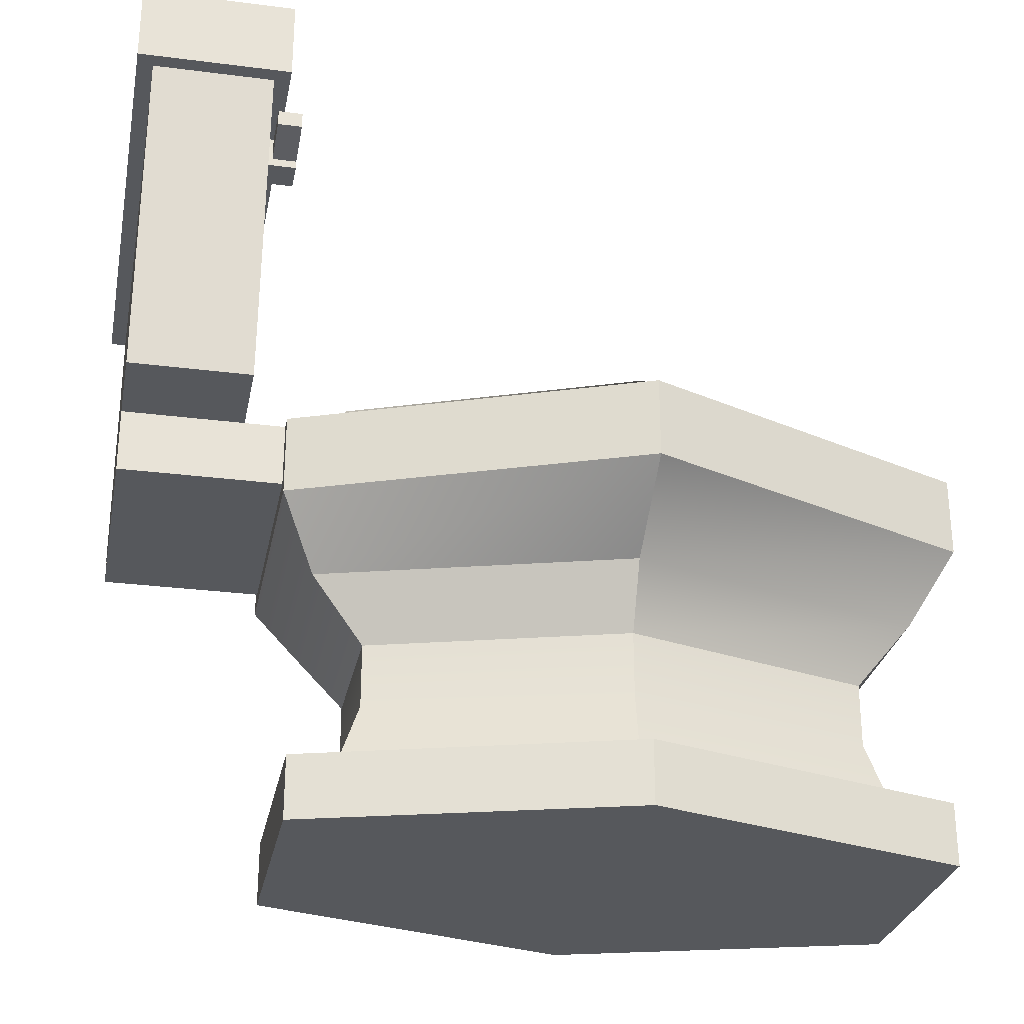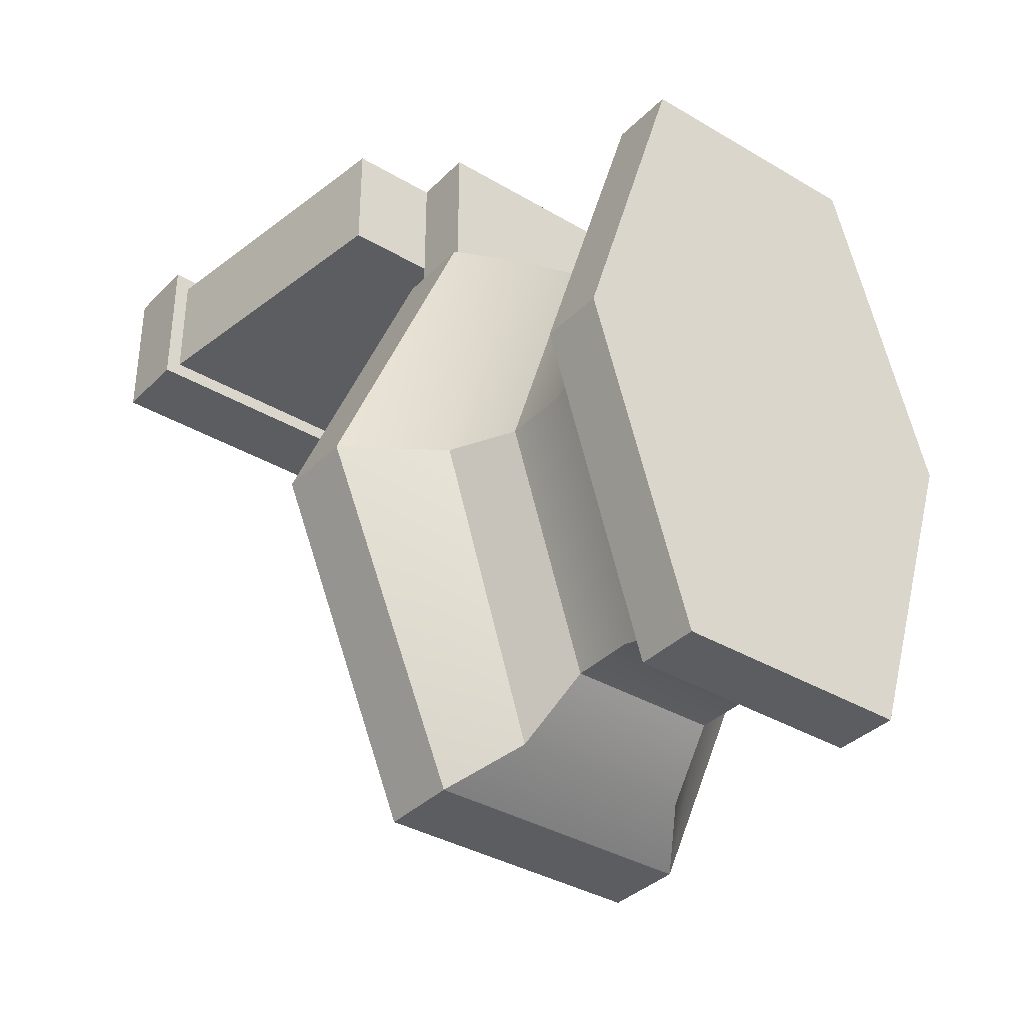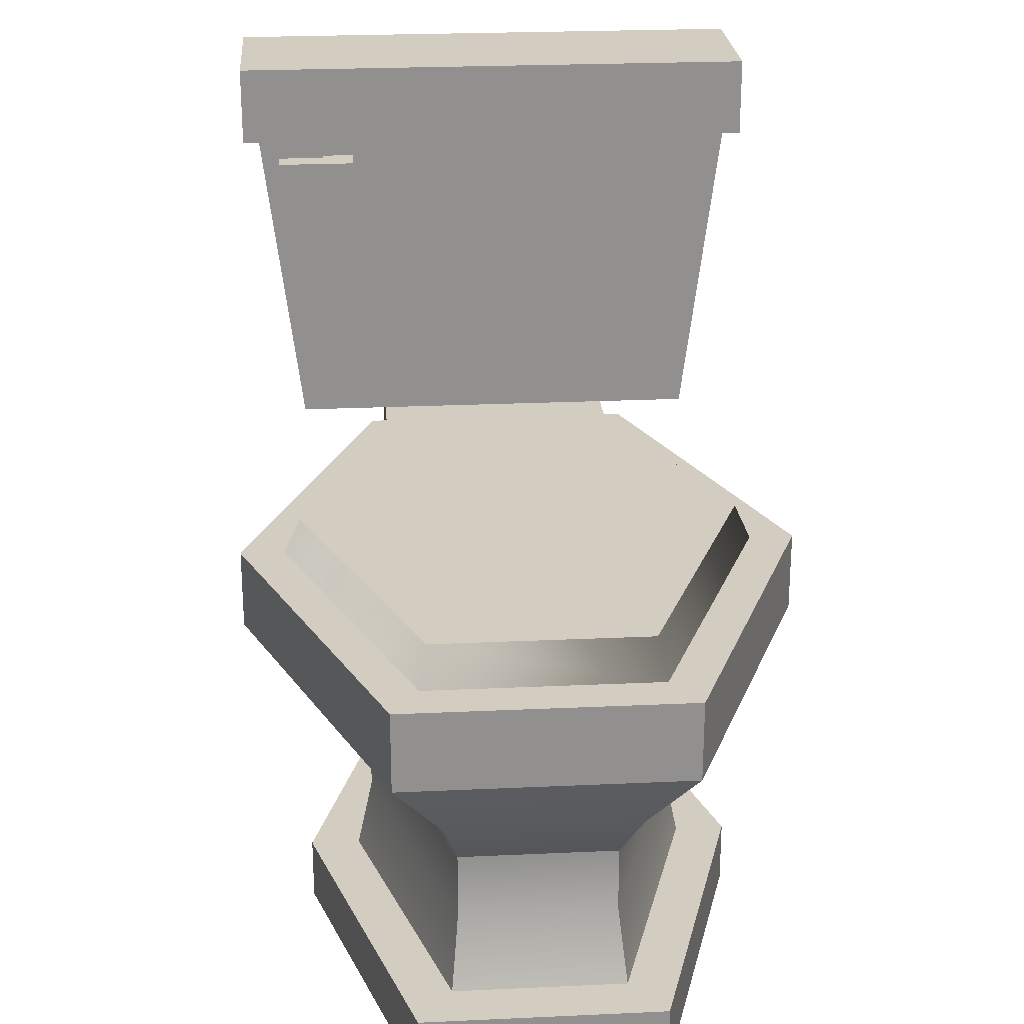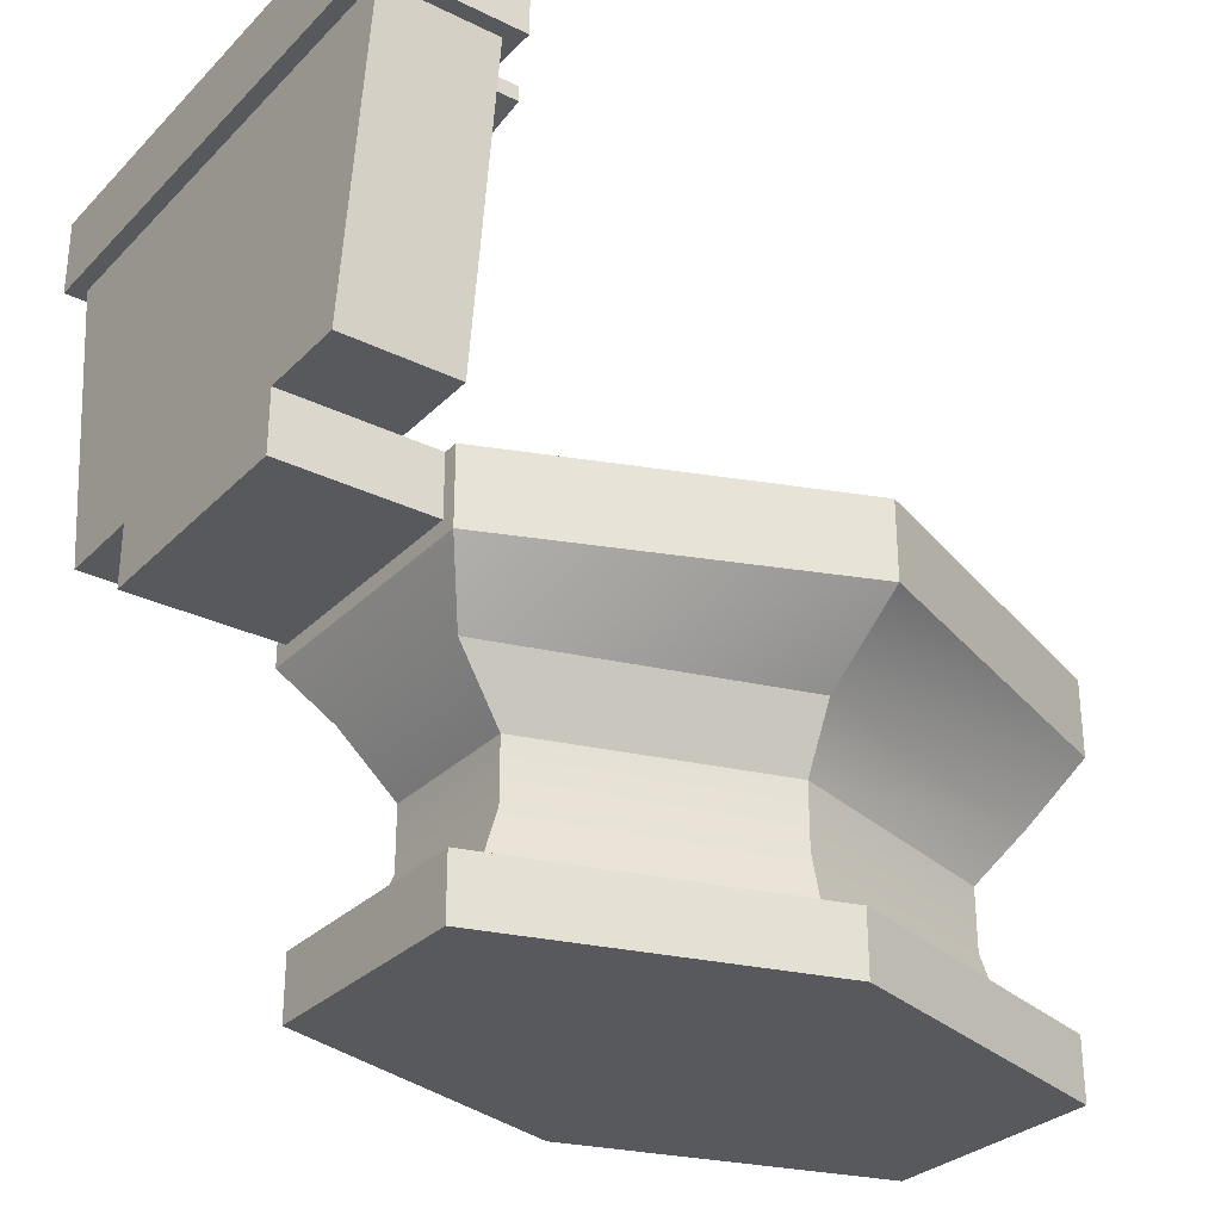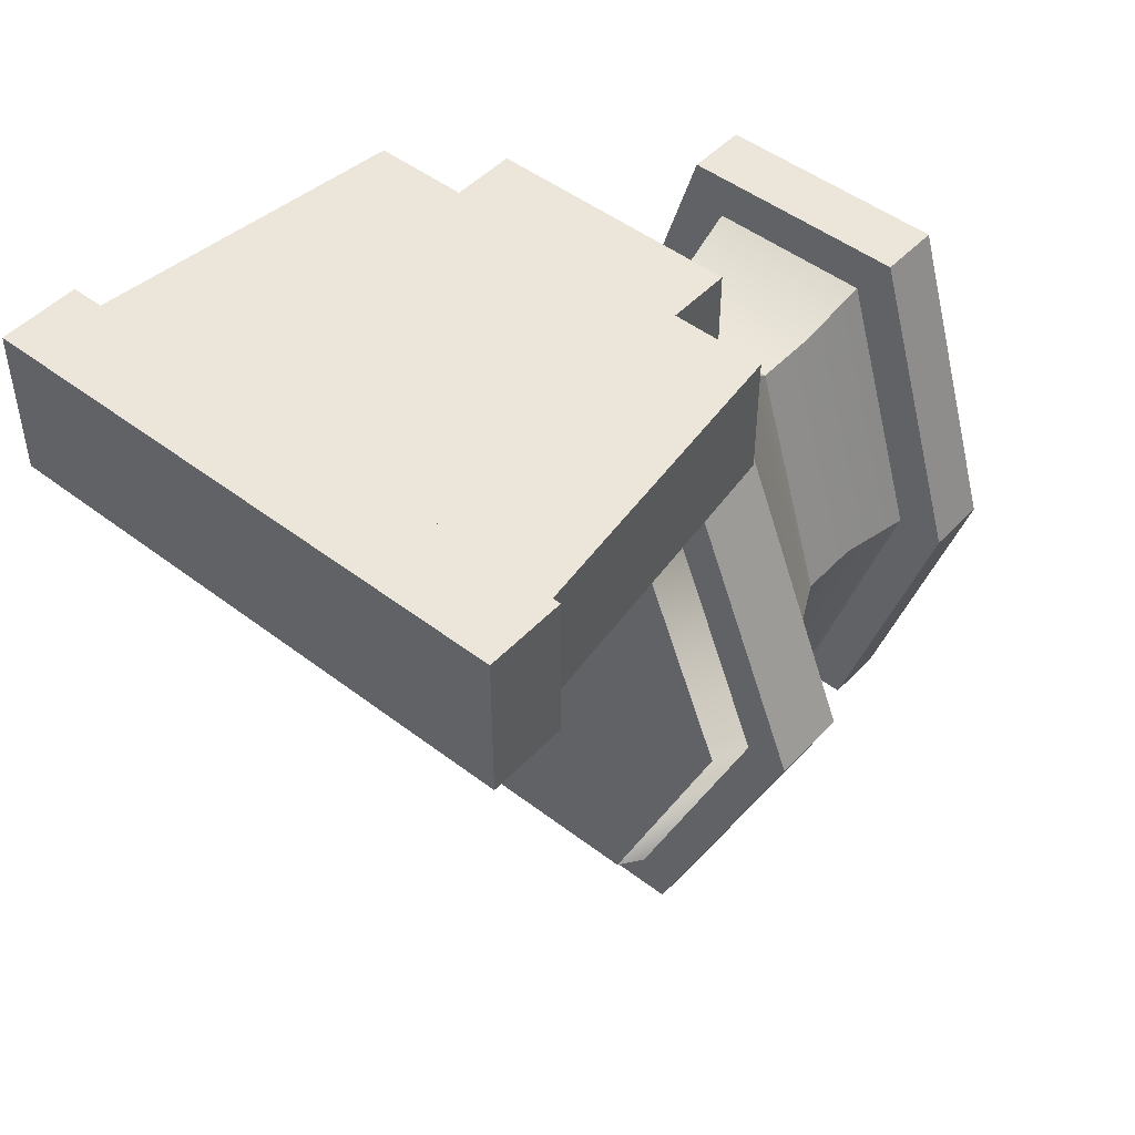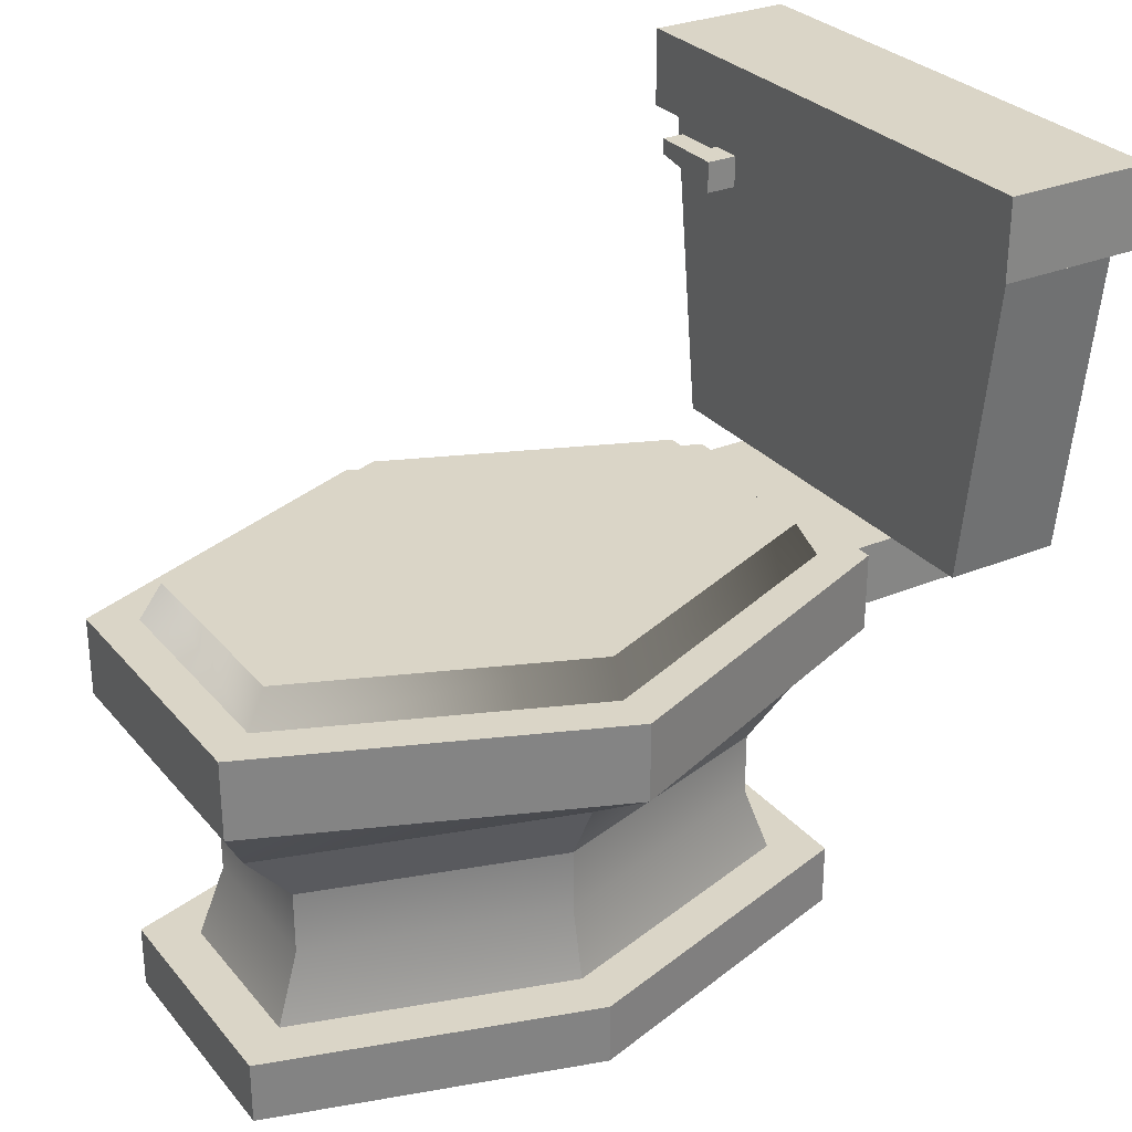
<metadata>
{"format":"obj","ext":"obj","renderer":"f3d","projection":"perspective","resolution":1024,"background":"white","views":[{"elev":-28.2,"azim":79.0,"up":"+Y"},{"elev":-36.0,"azim":-37.9,"up":"+Z"},{"elev":24.6,"azim":175.7,"up":"+Y"},{"elev":-30.1,"azim":54.5,"up":"+Y"},{"elev":47.9,"azim":-139.3,"up":"+Z"},{"elev":29.0,"azim":-121.8,"up":"+Y"}]}
</metadata>
<code>
g toilet
v -2.233 0.3572 -1.075
v -1.087 0.3572 -1.339
v -0.8923 0.3572 -1.075
v -0.3349 0.3572 -2.877
v -0.6113 0.3572 -2.877
v -0.8923 0.3572 -4.679
v -1.087 0.3572 -4.415
v -2.038 0.3572 -4.415
v -2.038 0.3572 -1.339
v -2.791 0.3572 -2.877
v -2.514 0.3572 -2.877
v -2.233 0.3572 -4.679
v -1.039 1.473 -4.571
v -0.5152 1.473 -2.877
v -0.7814 1.831 -4.772
v -2.428 0.7591 -2.877
v -1.995 0.7591 -4.275
v -2.428 1.116 -2.877
v -1.995 1.116 -4.275
v -1.039 1.473 -1.184
v 2.98e-07 1.831 -2.877
v -3.126 1.831 -2.877
v -2.087 1.473 -4.571
v -2.344 1.831 -4.772
v -0.7814 1.831 -0.9823
v -0.8707 1.92 -0.0893
v -0.8707 1.92 -0.9823
v -2.255 1.92 -0.0893
v -2.255 1.92 -0.9823
v -1.13 0.7591 -4.275
v -0.134 4.063 -0.0893
v -0.3572 2.277 -0.0893
v -0.7814 4.063 -0.0893
v -0.8707 2.277 -0.0893
v -2.344 4.063 -0.0893
v -2.255 2.277 -0.0893
v -2.768 2.277 -0.0893
v -2.992 4.063 -0.0893
v -2.255 2.277 -0.9823
v -2.344 2.277 -0.9823
v -2.344 1.831 -0.9823
v -0.8707 2.277 -0.9823
v -0.7814 2.277 -0.9823
v -0.8707 2.277 -0.7591
v -0.3349 0 -2.877
v -0.8923 0 -1.075
v -2.233 0 -1.075
v -2.791 0 -2.877
v -0.8923 0 -4.679
v -2.233 0 -4.679
v -1.13 1.116 -4.275
v -0.6978 0.7591 -2.877
v -0.6978 1.116 -2.877
v -1.13 0.7591 -1.479
v -1.13 1.116 -1.479
v -2.087 1.473 -1.184
v -2.61 1.473 -2.877
v -1.995 1.116 -1.479
v -1.995 0.7591 -1.479
v -2.255 2.277 -0.7591
v -2.768 2.277 -0.7591
v -0.3572 2.277 -0.7591
v 2.98e-07 2.277 -2.877
v -2.192 2.277 -1.209
v -3.126 2.277 -2.877
v -0.9334 2.277 -1.209
v -0.2457 2.277 -2.877
v -0.7814 2.277 -4.772
v -0.9334 2.277 -4.545
v -2.192 2.277 -4.545
v -2.344 2.277 -4.772
v -2.88 2.277 -2.877
v -1.292 1.074 -2.16
v -1.833 1.074 -2.16
v -0.9964 1.074 -2.877
v -2.129 1.074 -2.877
v -3.081 4.063 -2.98e-07
v -3.081 4.063 -0.8484
v -3.081 4.51 -2.98e-07
v -3.081 4.51 -0.8484
v -0.04465 4.51 -4.657e-09
v -0.04465 4.063 -4.657e-09
v -0.7814 4.51 -7.451e-08
v -0.7814 4.063 -7.451e-08
v -2.344 4.51 -2.98e-07
v -2.344 4.063 -2.98e-07
v -0.04465 4.063 -0.8484
v -0.04465 4.51 -0.8484
v -0.1339 4.063 -0.7591
v -2.992 4.063 -0.7591
v -0.5261 3.771 -0.7591
v -0.7047 3.771 -0.7591
v -0.7047 3.949 -0.7591
v -0.5261 3.949 -0.7591
v -1.292 1.074 -3.594
v -1.833 1.074 -3.594
v -0.2582 3.949 -0.8037
v -0.2582 3.86 -0.8037
v -0.5261 3.949 -0.8037
v -0.5261 3.815 -0.8037
v -0.2582 3.86 -0.9377
v -0.2582 3.949 -0.9377
v -0.5261 3.815 -0.9377
v -0.7047 3.949 -0.9377
v -0.5261 3.771 -0.9377
v -0.7047 3.771 -0.9377
f 2 1 3
f 3 4 2
f 4 5 2
f 4 6 5
f 6 7 5
f 6 8 7
f 1 2 9
f 9 10 1
f 9 11 10
f 11 8 10
f 8 12 10
f 8 6 12
f 14 13 15
f 17 16 18
f 18 19 17
f 21 20 14
f 23 22 24
f 21 14 15
f 20 21 25
f 27 26 28
f 28 29 27
f 30 7 8
f 8 17 30
f 32 31 33
f 33 34 32
f 33 35 34
f 35 36 34
f 35 37 36
f 35 38 37
f 26 34 36
f 36 28 26
f 29 39 40
f 29 40 41
f 27 29 41
f 39 29 27
f 27 41 25
f 42 27 25
f 27 42 39
f 25 43 42
f 26 27 42
f 42 34 26
f 42 44 34
f 46 45 4
f 4 3 46
f 46 3 1
f 1 47 46
f 8 11 16
f 16 17 8
f 46 47 48
f 48 45 46
f 48 49 45
f 48 50 49
f 50 48 10
f 10 12 50
f 6 49 50
f 50 12 6
f 51 30 17
f 17 19 51
f 52 30 51
f 51 53 52
f 54 52 53
f 53 55 54
f 57 56 41
f 54 55 58
f 58 59 54
f 5 7 30
f 30 52 5
f 9 2 54
f 54 59 9
f 2 5 52
f 52 54 2
f 48 47 1
f 1 10 48
f 29 28 36
f 36 39 29
f 36 60 39
f 16 59 58
f 58 18 16
f 57 41 22
f 11 9 59
f 59 16 11
f 44 34 36
f 36 60 44
f 60 36 37
f 37 61 60
f 32 34 44
f 44 62 32
f 57 22 23
f 45 49 6
f 6 4 45
f 25 21 63
f 63 43 25
f 39 42 43
f 39 43 64
f 39 64 65
f 65 40 39
f 43 66 64
f 66 43 63
f 63 67 66
f 63 68 67
f 68 69 67
f 68 70 69
f 68 71 70
f 70 71 65
f 64 72 65
f 72 70 65
f 42 39 60
f 60 44 42
f 24 22 65
f 65 71 24
f 21 15 68
f 68 63 21
f 74 73 75
f 75 76 74
f 55 53 14
f 14 20 55
f 20 25 41
f 41 56 20
f 24 15 13
f 13 23 24
f 53 51 13
f 13 14 53
f 55 20 56
f 56 58 55
f 18 58 56
f 56 57 18
f 78 77 79
f 79 80 78
f 82 81 83
f 83 84 82
f 83 85 84
f 85 86 84
f 85 79 86
f 79 77 86
f 88 87 78
f 78 80 88
f 32 62 89
f 89 31 32
f 68 15 24
f 24 71 68
f 61 37 38
f 38 90 61
f 22 41 40
f 40 65 22
f 19 18 57
f 57 23 19
f 91 62 44
f 44 92 91
f 44 93 92
f 62 91 94
f 89 62 94
f 94 90 89
f 94 93 90
f 93 44 90
f 44 60 90
f 60 61 90
f 79 85 83
f 83 81 79
f 81 88 79
f 88 80 79
f 23 13 51
f 51 19 23
f 82 87 88
f 88 81 82
f 35 33 77
f 77 38 35
f 77 78 38
f 78 90 38
f 78 89 90
f 78 87 89
f 77 33 31
f 31 89 87
f 77 31 82
f 31 87 82
f 77 82 84
f 84 86 77
f 95 69 70
f 70 96 95
f 75 73 66
f 66 67 75
f 74 76 72
f 72 64 74
f 64 66 73
f 73 74 64
f 95 75 67
f 67 69 95
f 76 96 70
f 70 72 76
f 98 97 99
f 99 100 98
f 98 101 102
f 102 97 98
f 98 100 103
f 103 101 98
f 104 93 94
f 94 99 104
f 99 97 104
f 97 102 104
f 103 105 106
f 103 106 104
f 103 104 102
f 102 101 103
f 91 105 103
f 103 100 91
f 100 94 91
f 100 99 94
f 91 92 106
f 106 105 91
f 106 92 93
f 93 104 106
f 76 75 95
f 95 96 76
g cover 2
v -2.192 2.277 -1.209
v -2.88 2.277 -2.877
v -0.2457 2.277 -2.877
v -2.192 2.277 -4.545
v -0.9774 2.477 -1.326
v -2.148 2.477 -1.326
v -0.3379 2.477 -2.877
v -2.788 2.477 -2.877
v -0.9774 2.477 -4.428
v -2.148 2.477 -4.428
f 66 107 108
f 108 109 66
f 108 110 109
f 110 69 109
f 112 111 113
f 113 114 112
f 113 115 114
f 115 116 114
f 66 109 113
f 109 69 115
f 115 69 110
f 115 113 109
f 113 111 66
f 107 66 111
f 111 112 107
f 108 107 112
f 110 108 114
f 110 116 115
f 114 116 110
f 112 114 108

</code>
